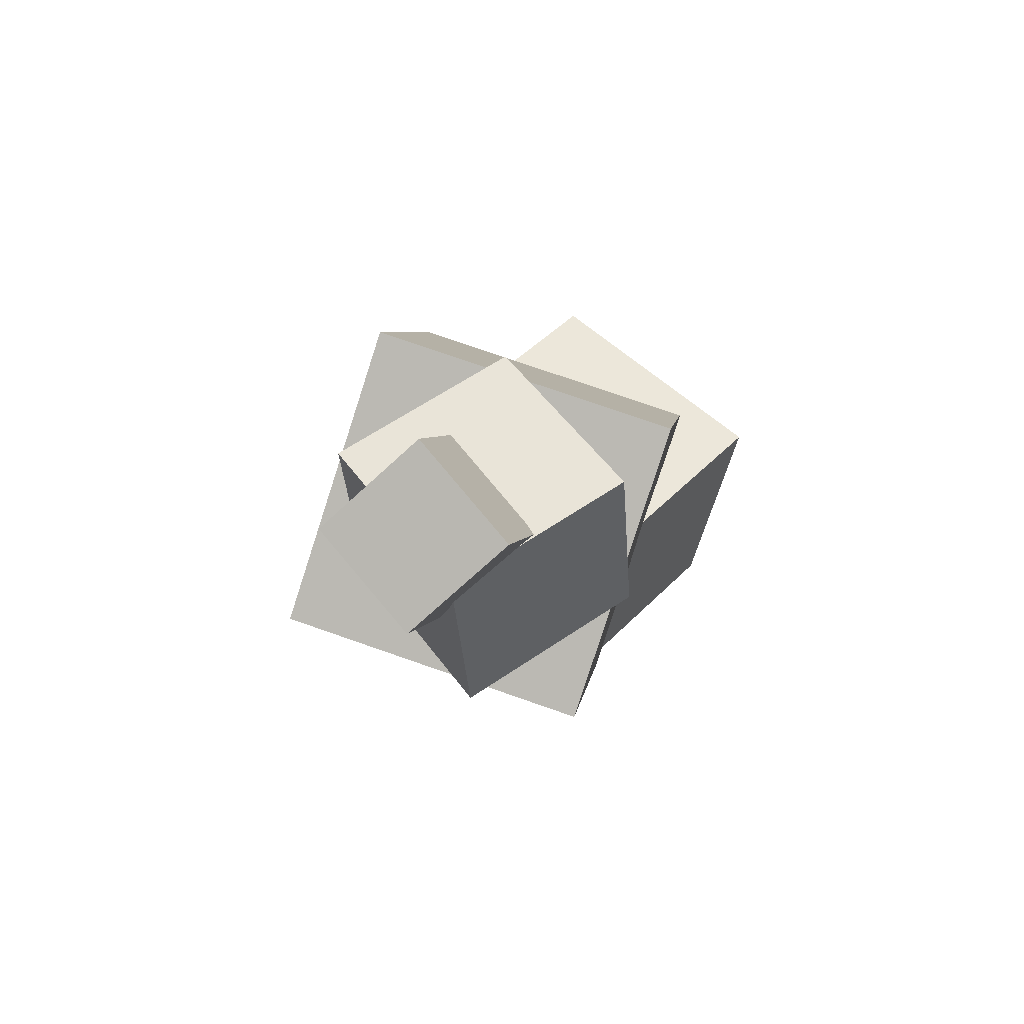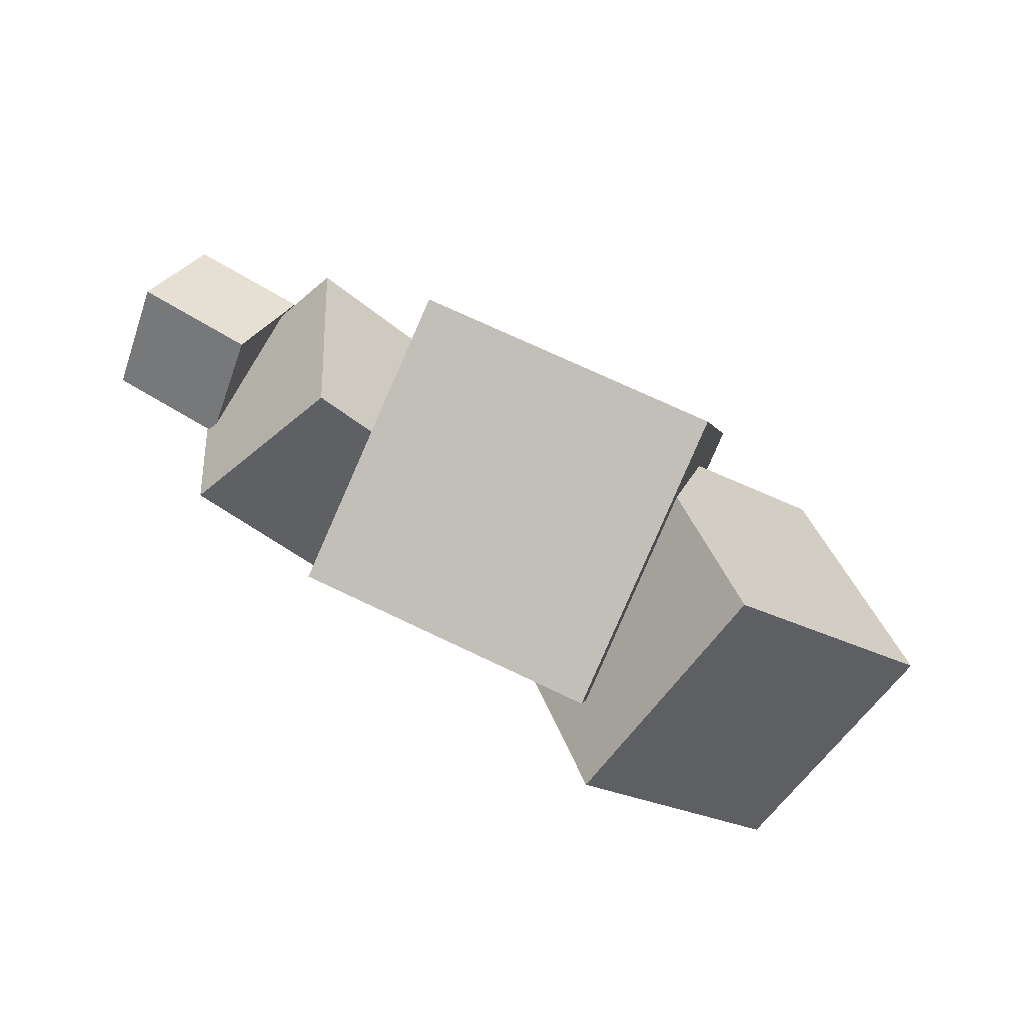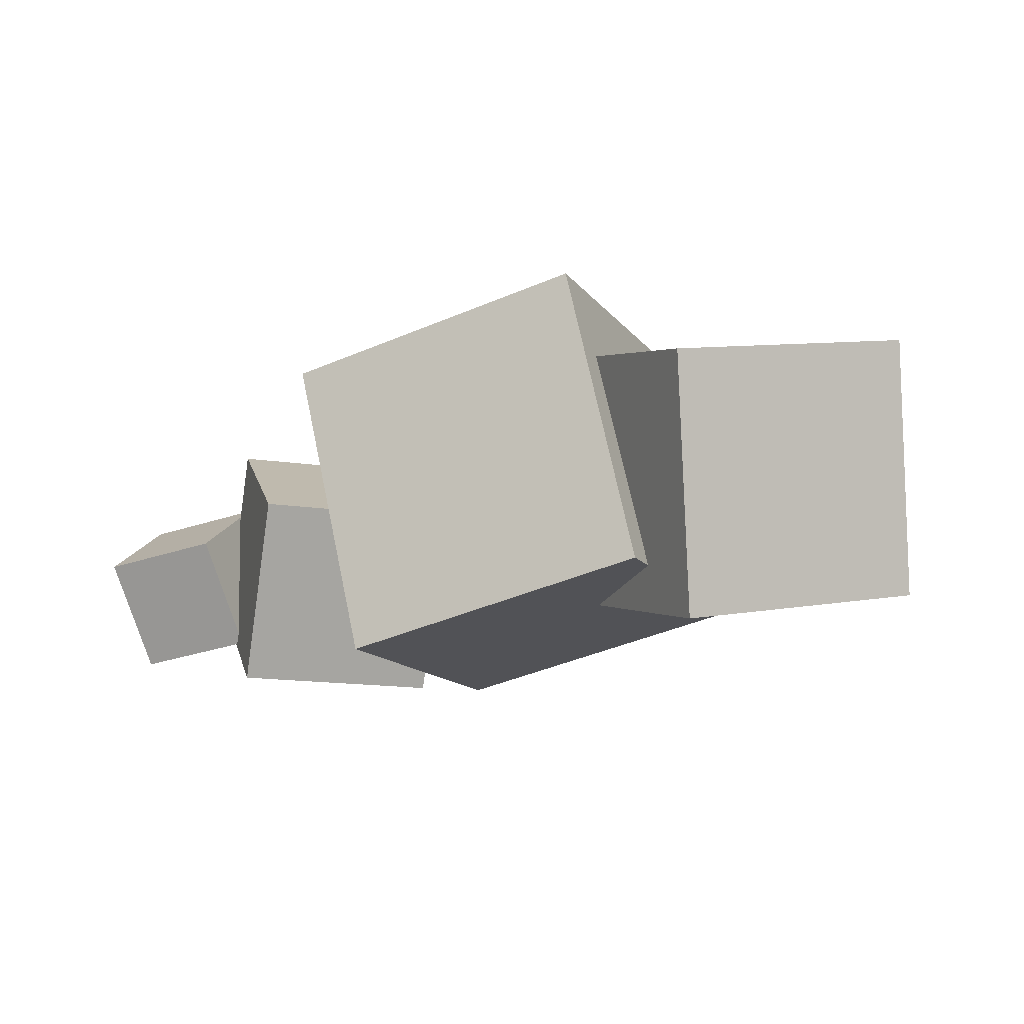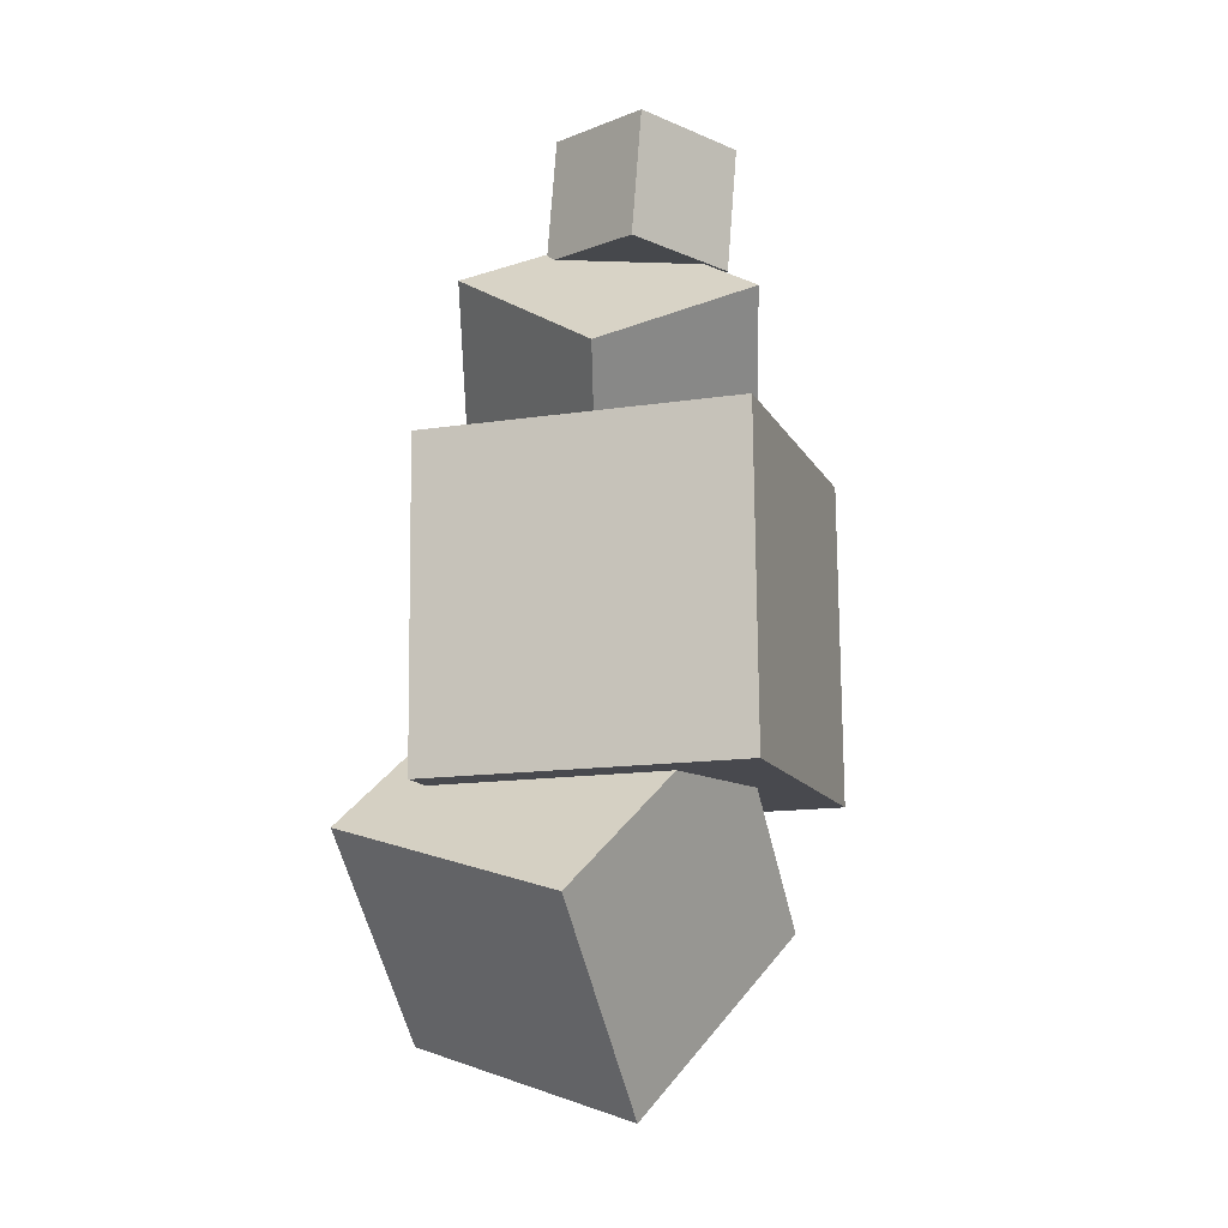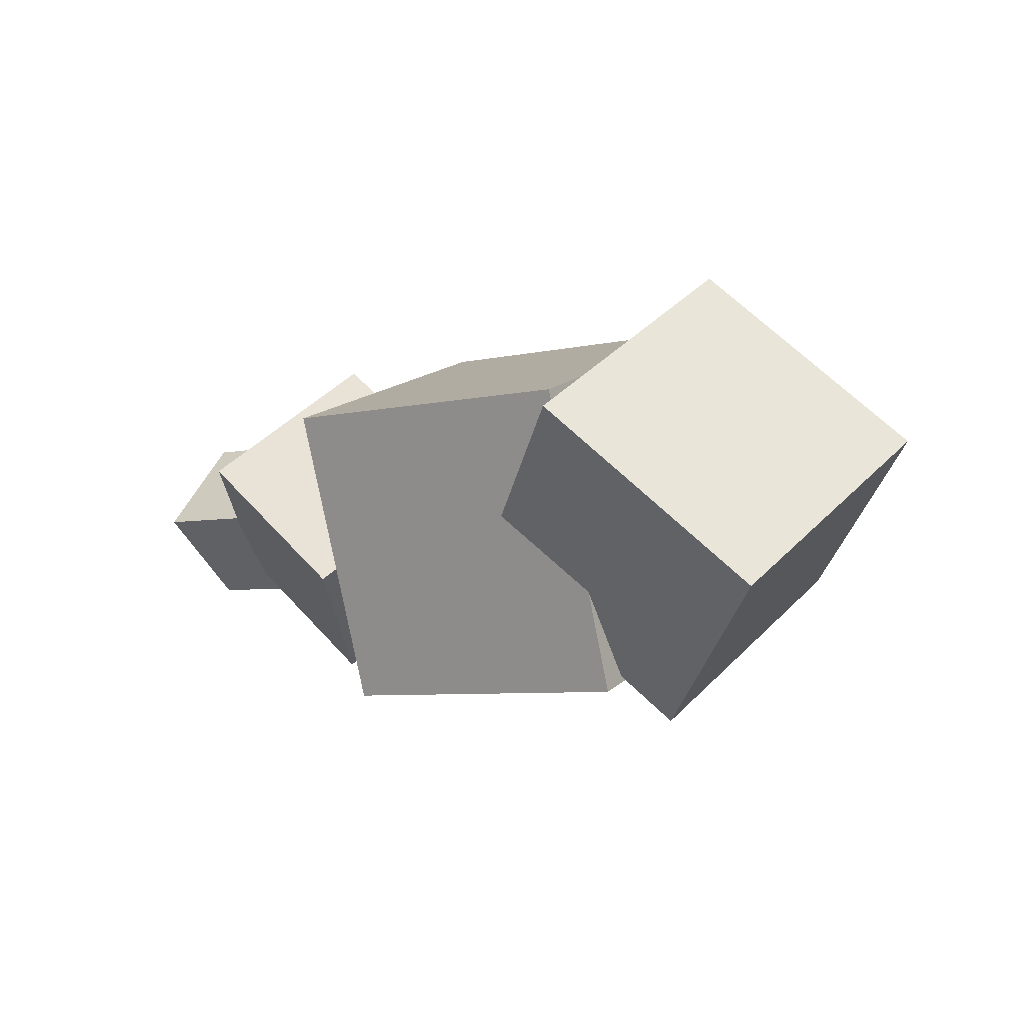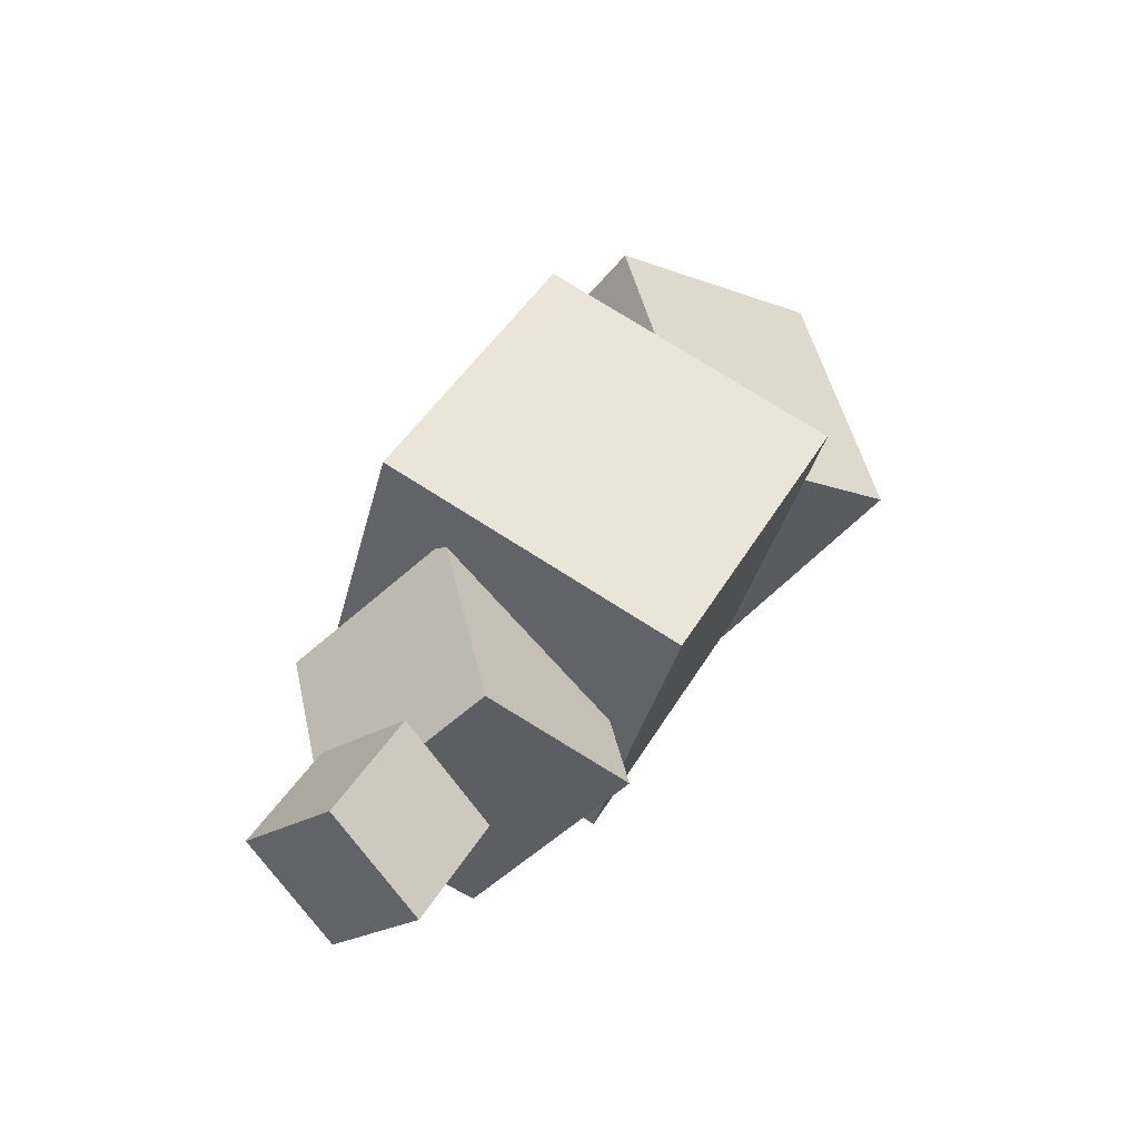
<metadata>
{"format":"obj","ext":"obj","renderer":"f3d","projection":"perspective","resolution":1024,"background":"white","views":[{"elev":3.9,"azim":101.4,"up":"+Y"},{"elev":74.1,"azim":-149.6,"up":"+Y"},{"elev":-33.5,"azim":-155.8,"up":"+Z"},{"elev":78.7,"azim":-85.7,"up":"+Y"},{"elev":-4.1,"azim":-141.2,"up":"+Y"},{"elev":39.6,"azim":117.4,"up":"+Z"}]}
</metadata>
<code>
o Cube.003_Cube.004
v 2.624 -0.5922 0.174
v 2.624 0.1094 0.79
v 2.624 0.7254 0.0884
v 2.624 0.02374 -0.5276
v 3.557 0.7254 0.0884
v 3.557 0.02374 -0.5276
v 3.557 0.1094 0.79
v 3.557 -0.5922 0.174
v -3.428 0.4013 0.5751
v -2.043 1.721 -0.009338
v -1.648 0.5951 -1.615
v -3.033 -0.7242 -1.03
v -0.2601 -0.4013 -0.5751
v -1.645 -1.721 0.009338
v -0.6548 0.7242 1.03
v -2.04 -0.5951 1.615
v -1.099 1.552 1.172
v -1.31 0.7979 -1.11
v -1.303 -1.492 -0.3533
v -1.092 -0.7382 1.928
v 1.099 -1.552 -0.5561
v 1.31 -0.7979 1.725
v 1.092 0.7382 -1.313
v 1.303 1.492 0.9687
v 1.874 -1.295 0.1138
v 1.219 -0.3853 1.121
v 0.5038 0.3334 0.006345
v 1.158 -0.5768 -1.001
v 1.657 1.295 -0.1138
v 2.312 0.3853 -1.121
v 2.373 0.5768 1.001
v 3.027 -0.3334 -0.006345
f 1 2 3 4
f 4 3 5 6
f 6 5 7 8
f 8 7 2 1
f 4 6 8 1
f 5 3 2 7
f 9 10 11 12
f 12 11 13 14
f 14 13 15 16
f 16 15 10 9
f 12 14 16 9
f 13 11 10 15
f 17 18 19 20
f 20 19 21 22
f 22 21 23 24
f 24 23 18 17
f 20 22 24 17
f 21 19 18 23
f 25 26 27 28
f 28 27 29 30
f 30 29 31 32
f 32 31 26 25
f 28 30 32 25
f 29 27 26 31

</code>
